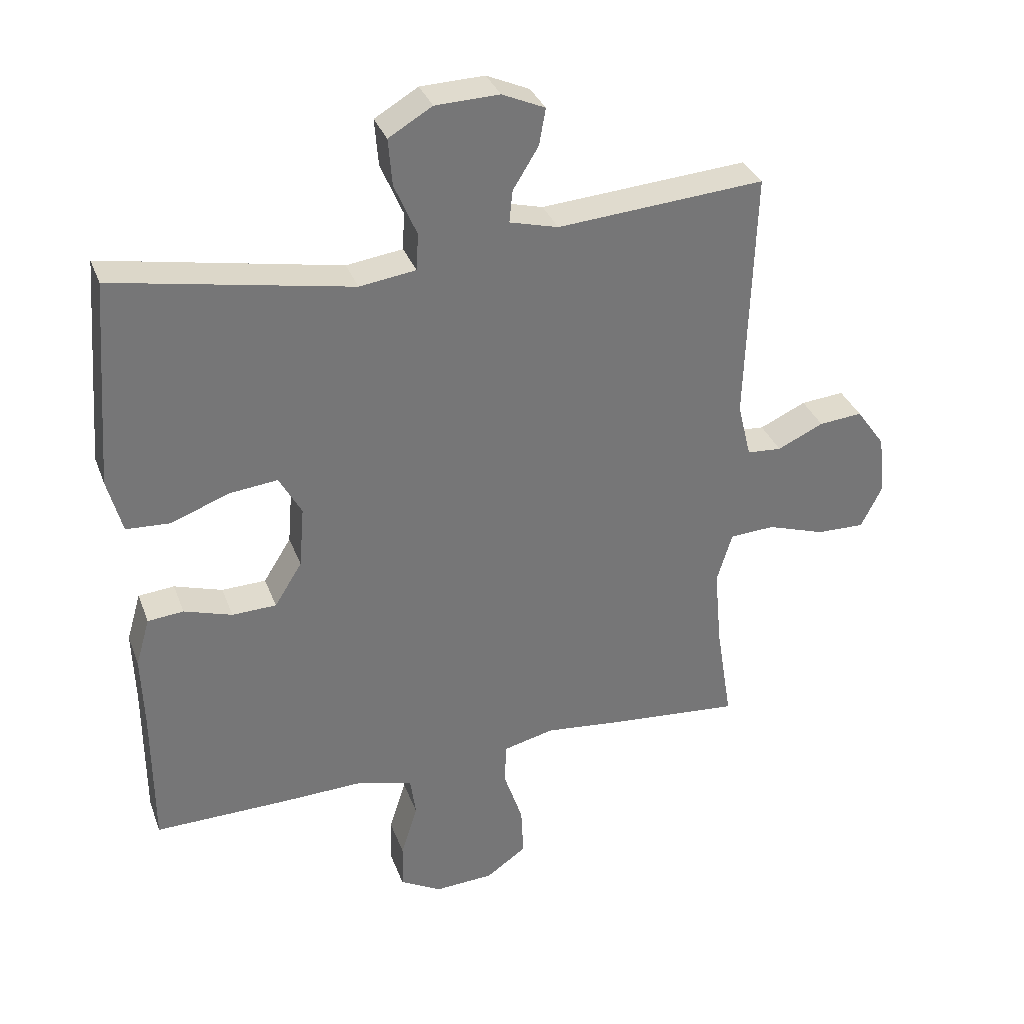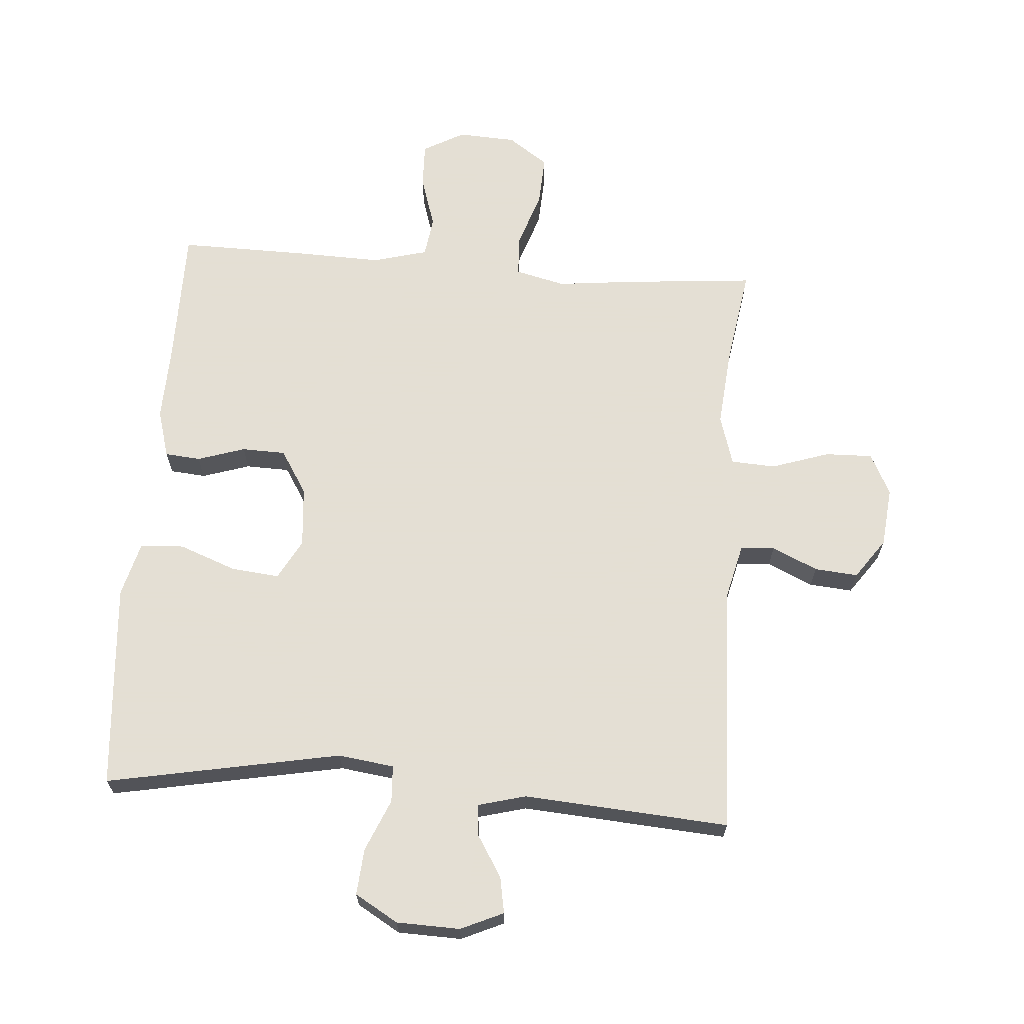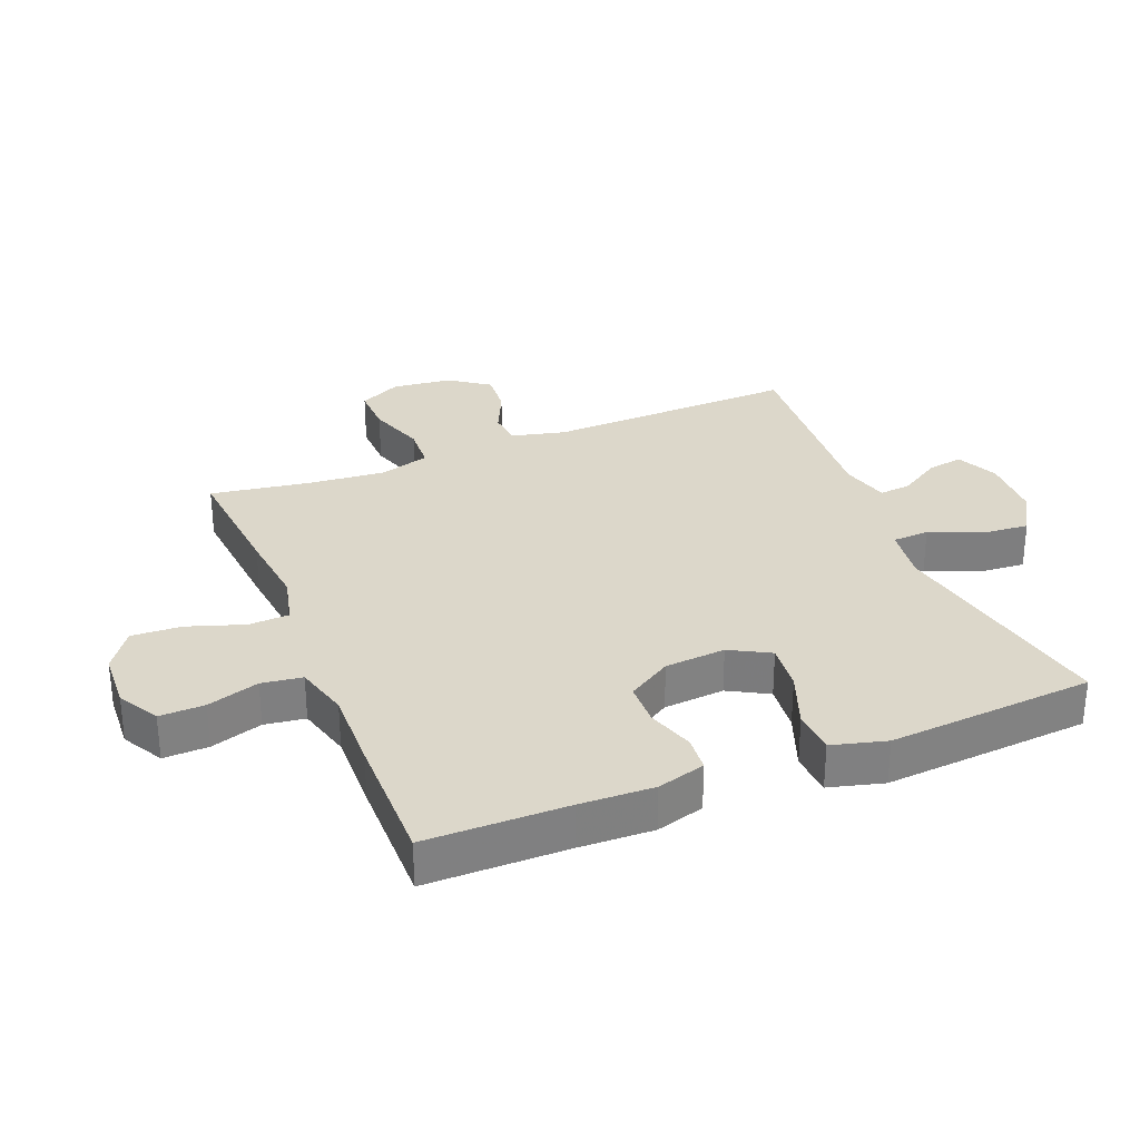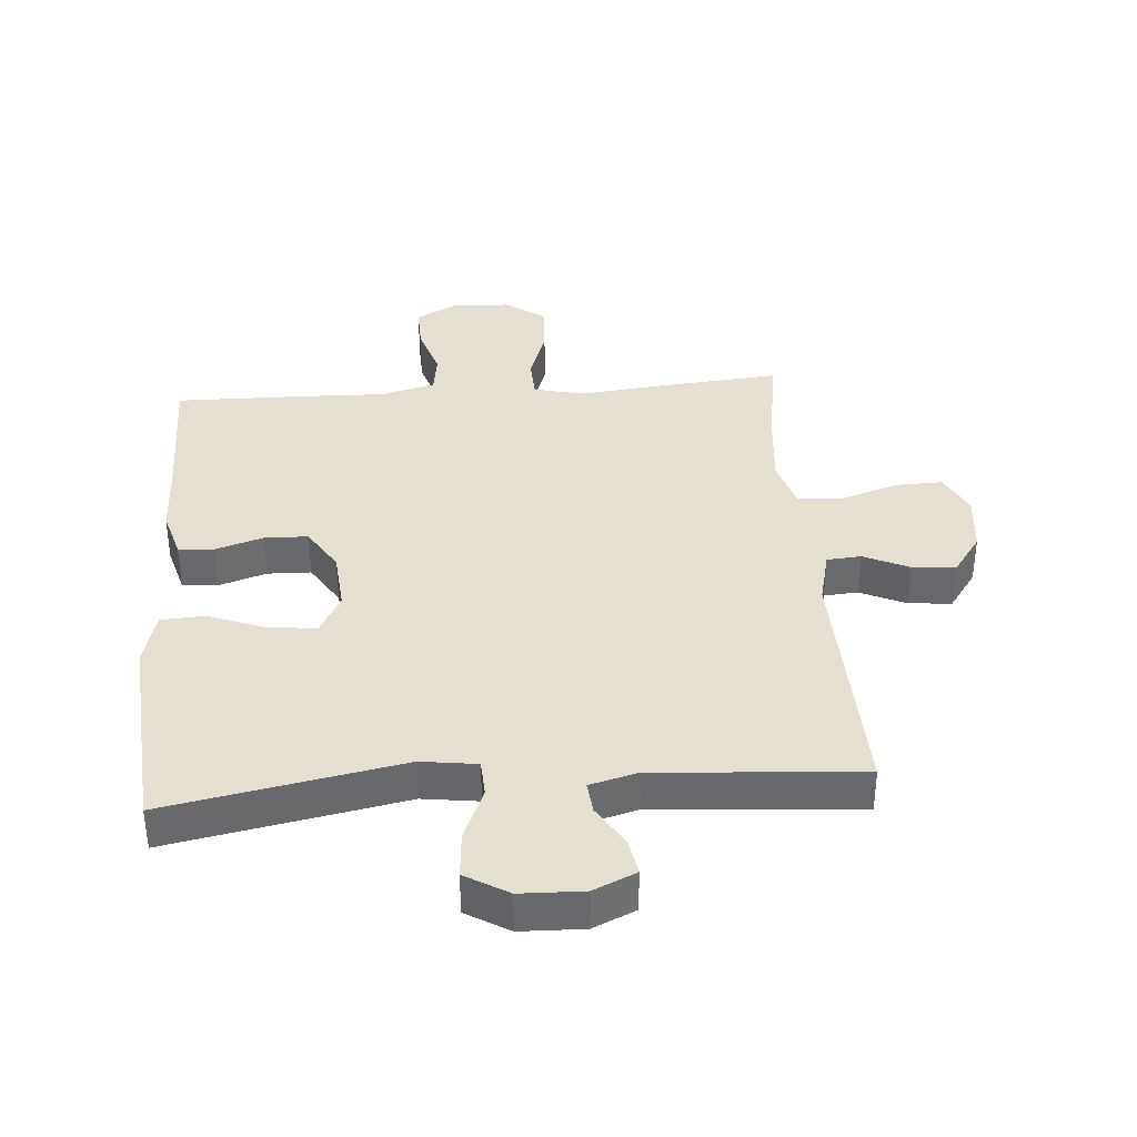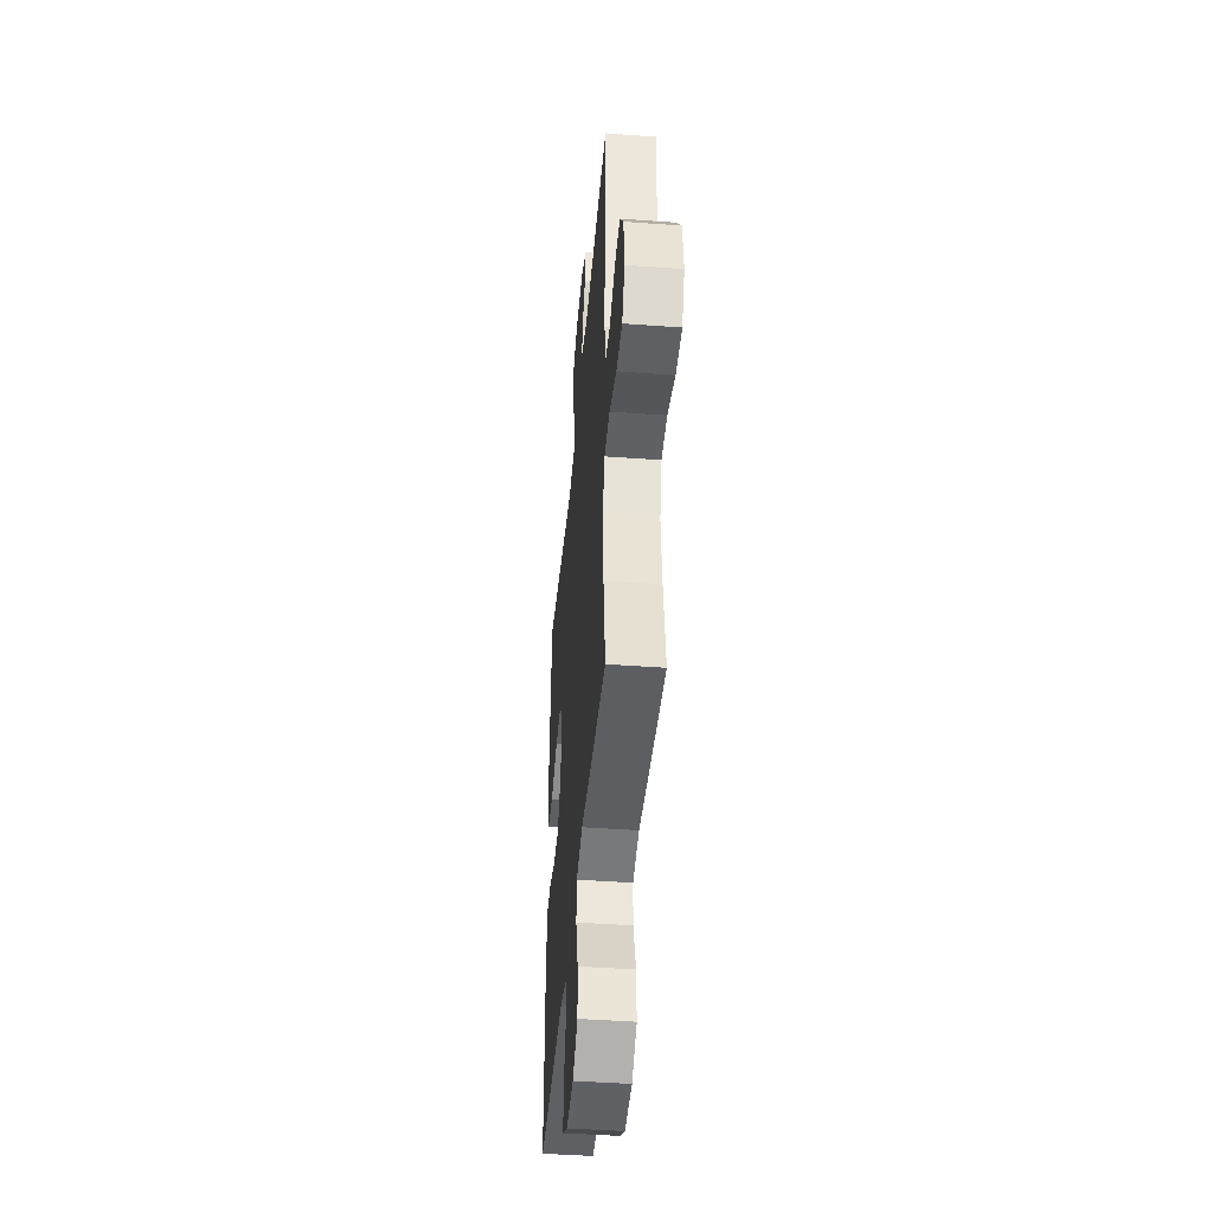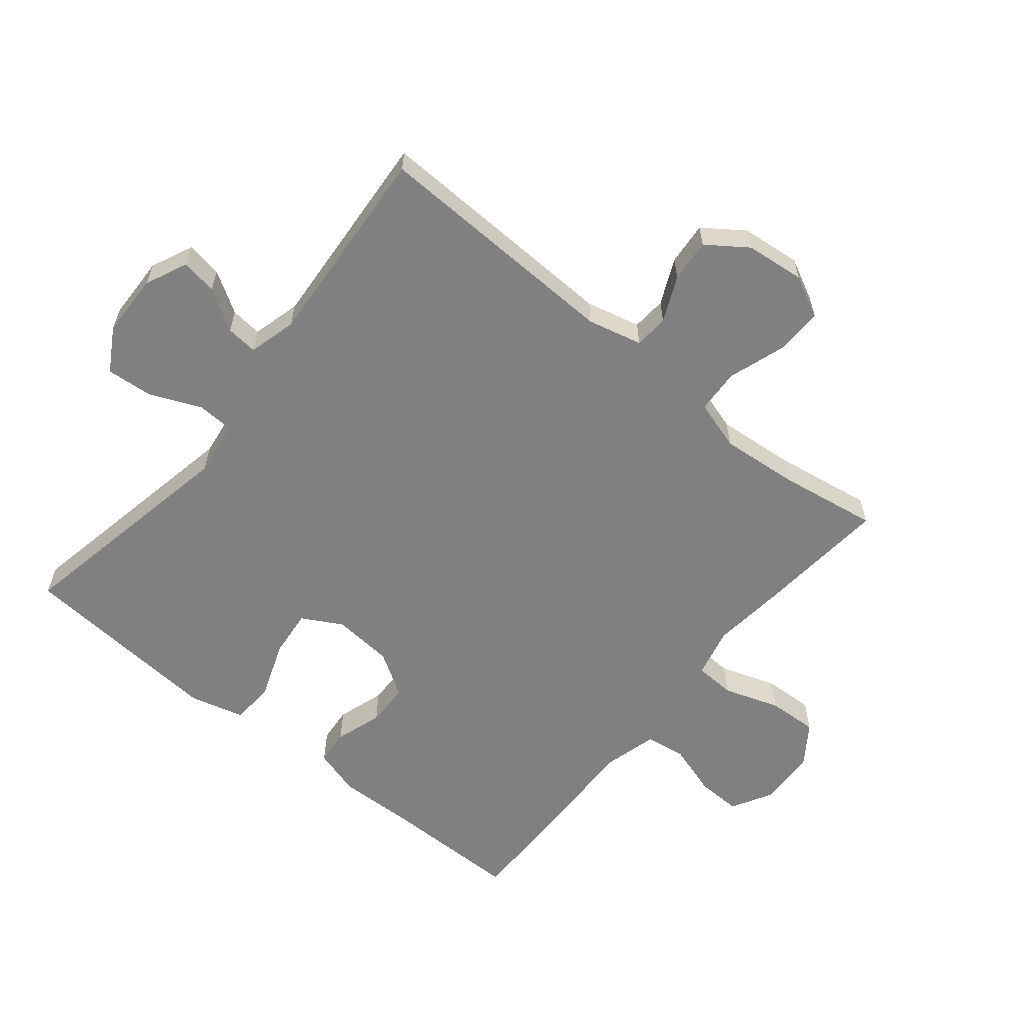
<metadata>
{"format":"obj","ext":"obj","renderer":"f3d","projection":"perspective","resolution":1024,"background":"white","views":[{"elev":33.6,"azim":-18.8,"up":"+Z"},{"elev":66.3,"azim":4.2,"up":"+Y"},{"elev":30.4,"azim":-112.0,"up":"+Y"},{"elev":37.5,"azim":-4.4,"up":"+Y"},{"elev":-44.1,"azim":85.0,"up":"+Z"},{"elev":-60.1,"azim":50.7,"up":"+Y"}]}
</metadata>
<code>
v 0.5 0.07 -0.5
v 0.294 0.07 -0.482
v 0.173 0.07 -0.469
v 0.094 0.07 -0.488
v 0.091 0.07 -0.552
v 0.121 0.07 -0.641
v 0.125 0.07 -0.72
v 0.062 0.07 -0.764
v -0.03 0.07 -0.769
v -0.095 0.07 -0.733
v -0.093 0.07 -0.662
v -0.067 0.07 -0.58
v -0.076 0.07 -0.516
v -0.162 0.07 -0.493
v -0.291 0.07 -0.497
v -0.5 0.07 -0.5
v -0.501 0.07 -0.277
v -0.505 0.07 -0.161
v -0.483 0.07 -0.085
v -0.427 0.07 -0.08
v -0.352 0.07 -0.104
v -0.283 0.07 -0.102
v -0.24 0.07 -0.033
v -0.232 0.07 0.063
v -0.267 0.07 0.126
v -0.343 0.07 0.118
v -0.433 0.07 0.084
v -0.502 0.07 0.088
v -0.525 0.07 0.174
v -0.515 0.07 0.307
v -0.5 0.07 0.5
v -0.13 0.07 0.43
v -0.042 0.07 0.442
v -0.039 0.07 0.5
v -0.074 0.07 0.582
v -0.08 0.07 0.655
v -0.012 0.07 0.695
v 0.088 0.07 0.698
v 0.155 0.07 0.668
v 0.145 0.07 0.611
v 0.105 0.07 0.546
v 0.1 0.07 0.496
v 0.176 0.07 0.476
v 0.5 0.07 0.5
v 0.487 0.07 0.104
v 0.508 0.07 0.018
v 0.562 0.07 0.014
v 0.634 0.07 0.047
v 0.702 0.07 0.053
v 0.747 0.07 -0.01
v 0.757 0.07 -0.104
v 0.724 0.07 -0.17
v 0.649 0.07 -0.168
v 0.558 0.07 -0.138
v 0.488 0.07 -0.142
v 0.464 0.07 -0.221
v 0.475 0.07 -0.343
v 0.5 0 -0.5
v 0.294 0 -0.482
v 0.173 0 -0.469
v 0.094 0 -0.488
v 0.091 0 -0.552
v 0.121 0 -0.641
v 0.125 0 -0.72
v 0.062 0 -0.764
v -0.03 0 -0.769
v -0.095 0 -0.733
v -0.093 0 -0.662
v -0.067 0 -0.58
v -0.076 0 -0.516
v -0.162 0 -0.493
v -0.291 0 -0.497
v -0.5 0 -0.5
v -0.501 0 -0.277
v -0.505 0 -0.161
v -0.483 0 -0.085
v -0.427 0 -0.08
v -0.352 0 -0.104
v -0.283 0 -0.102
v -0.24 0 -0.033
v -0.232 0 0.063
v -0.267 0 0.126
v -0.343 0 0.118
v -0.433 0 0.084
v -0.502 0 0.088
v -0.525 0 0.174
v -0.515 0 0.307
v -0.5 0 0.5
v -0.13 0 0.43
v -0.042 0 0.442
v -0.039 0 0.5
v -0.074 0 0.582
v -0.08 0 0.655
v -0.012 0 0.695
v 0.088 0 0.698
v 0.155 0 0.668
v 0.145 0 0.611
v 0.105 0 0.546
v 0.1 0 0.496
v 0.176 0 0.476
v 0.5 0 0.5
v 0.487 0 0.104
v 0.508 0 0.018
v 0.562 0 0.014
v 0.634 0 0.047
v 0.702 0 0.053
v 0.747 0 -0.01
v 0.757 0 -0.104
v 0.724 0 -0.17
v 0.649 0 -0.168
v 0.558 0 -0.138
v 0.488 0 -0.142
v 0.464 0 -0.221
v 0.475 0 -0.343
f 52 53 54
f 51 52 54
f 50 51 54
f 49 50 54
f 48 49 54
f 47 48 54
f 46 47 54 55
f 45 46 55 56
f 43 44 45 56
f 39 40 41
f 38 39 41
f 37 38 41
f 36 37 41
f 35 36 41
f 34 35 41
f 33 34 41 42
f 30 31 32
f 29 30 32
f 28 29 32
f 27 28 32
f 26 27 32
f 25 26 32 33
f 43 56 57
f 42 43 57
f 33 42 57
f 25 33 57
f 24 25 57
f 19 20 21
f 18 19 21
f 17 18 21
f 17 21 22
f 16 17 22
f 15 16 22
f 14 15 22
f 10 11 12
f 9 10 12
f 8 9 12
f 7 8 12
f 6 7 12
f 5 6 12
f 4 5 12 13
f 14 22 23
f 13 14 23
f 4 13 23
f 3 4 23
f 23 24 57
f 3 23 57
f 2 3 57
f 1 2 57
f 111 110 109
f 111 109 108
f 111 108 107
f 111 107 106
f 111 106 105
f 111 105 104
f 112 111 104 103
f 113 112 103 102
f 113 102 101 100
f 98 97 96
f 98 96 95
f 98 95 94
f 98 94 93
f 98 93 92
f 98 92 91
f 99 98 91 90
f 89 88 87
f 89 87 86
f 89 86 85
f 89 85 84
f 89 84 83
f 90 89 83 82
f 114 113 100
f 114 100 99
f 114 99 90
f 114 90 82
f 114 82 81
f 78 77 76
f 78 76 75
f 78 75 74
f 79 78 74
f 79 74 73
f 79 73 72
f 79 72 71
f 69 68 67
f 69 67 66
f 69 66 65
f 69 65 64
f 69 64 63
f 69 63 62
f 70 69 62 61
f 80 79 71
f 80 71 70
f 80 70 61
f 80 61 60
f 114 81 80
f 114 80 60
f 114 60 59
f 114 59 58
f 1 58 59 2
f 2 59 60 3
f 3 60 61 4
f 4 61 62 5
f 5 62 63 6
f 6 63 64 7
f 7 64 65 8
f 8 65 66 9
f 9 66 67 10
f 10 67 68 11
f 11 68 69 12
f 12 69 70 13
f 13 70 71 14
f 14 71 72 15
f 15 72 73 16
f 16 73 74 17
f 17 74 75 18
f 18 75 76 19
f 19 76 77 20
f 20 77 78 21
f 21 78 79 22
f 22 79 80 23
f 23 80 81 24
f 24 81 82 25
f 25 82 83 26
f 26 83 84 27
f 27 84 85 28
f 28 85 86 29
f 29 86 87 30
f 30 87 88 31
f 31 88 89 32
f 32 89 90 33
f 33 90 91 34
f 34 91 92 35
f 35 92 93 36
f 36 93 94 37
f 37 94 95 38
f 38 95 96 39
f 39 96 97 40
f 40 97 98 41
f 41 98 99 42
f 42 99 100 43
f 43 100 101 44
f 44 101 102 45
f 45 102 103 46
f 46 103 104 47
f 47 104 105 48
f 48 105 106 49
f 49 106 107 50
f 50 107 108 51
f 51 108 109 52
f 52 109 110 53
f 53 110 111 54
f 54 111 112 55
f 55 112 113 56
f 56 113 114 57
f 57 114 58 1

</code>
